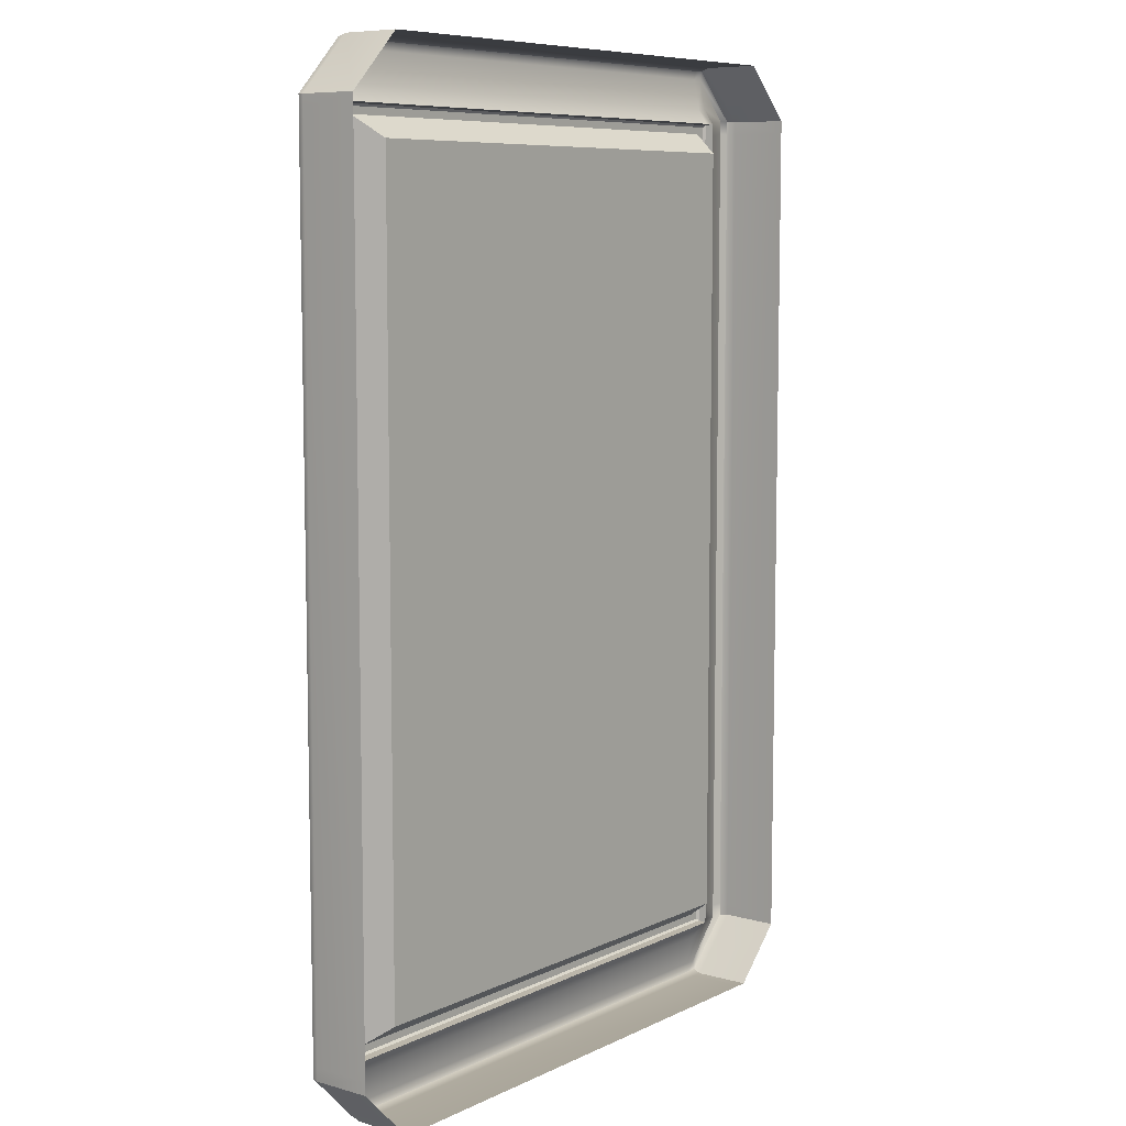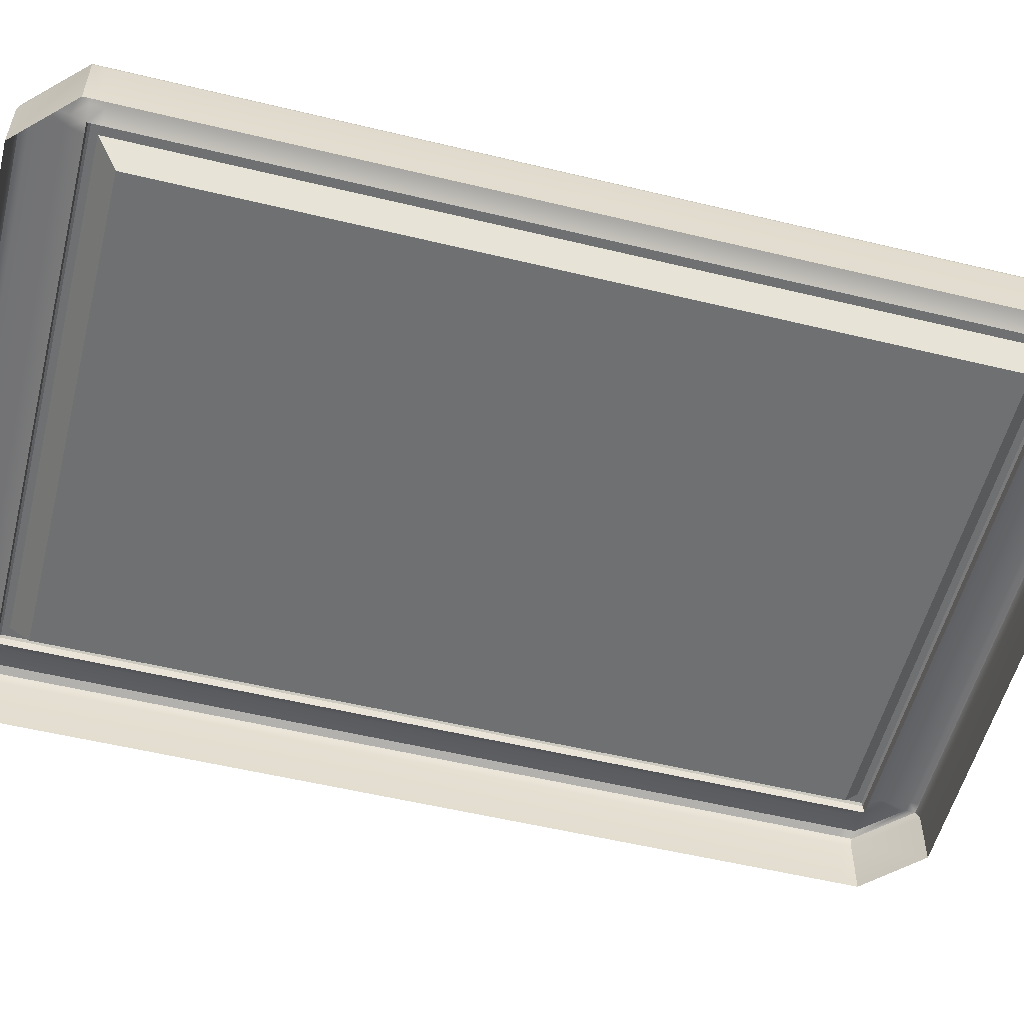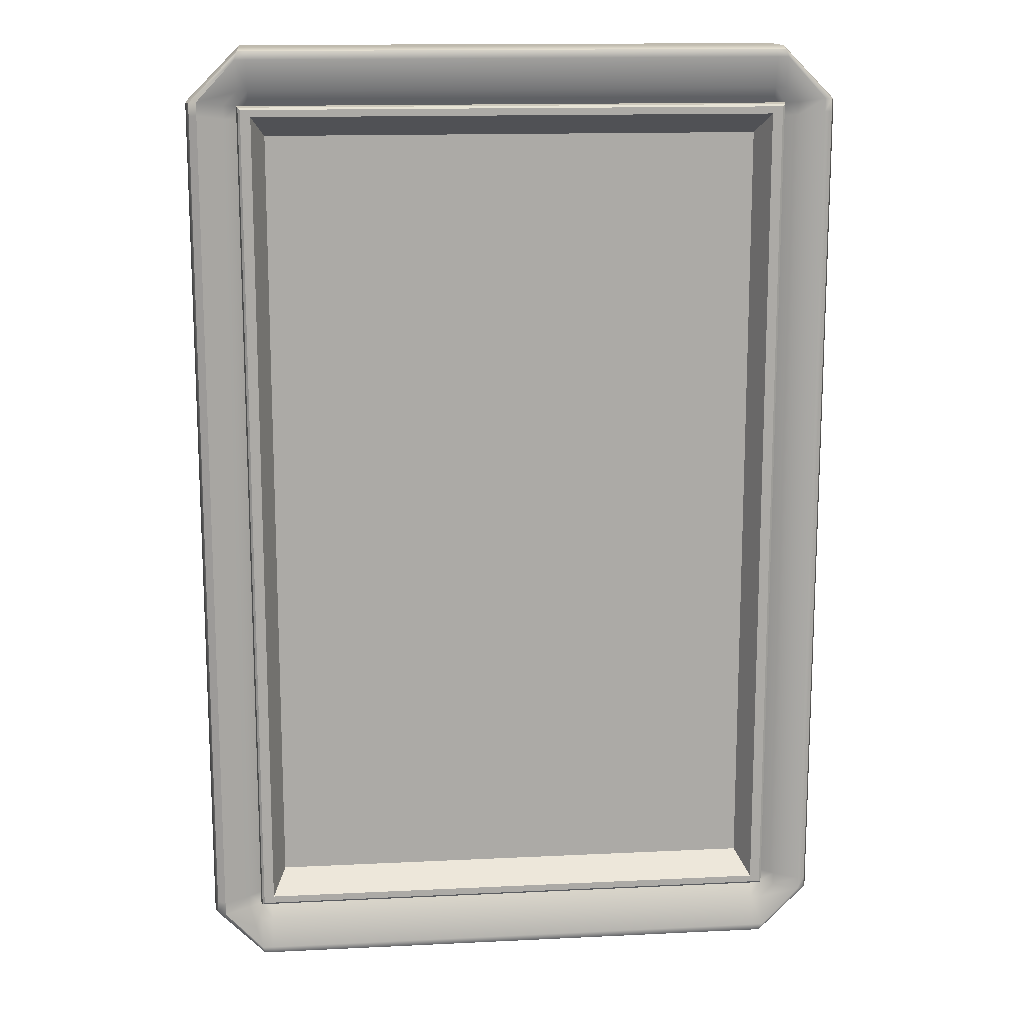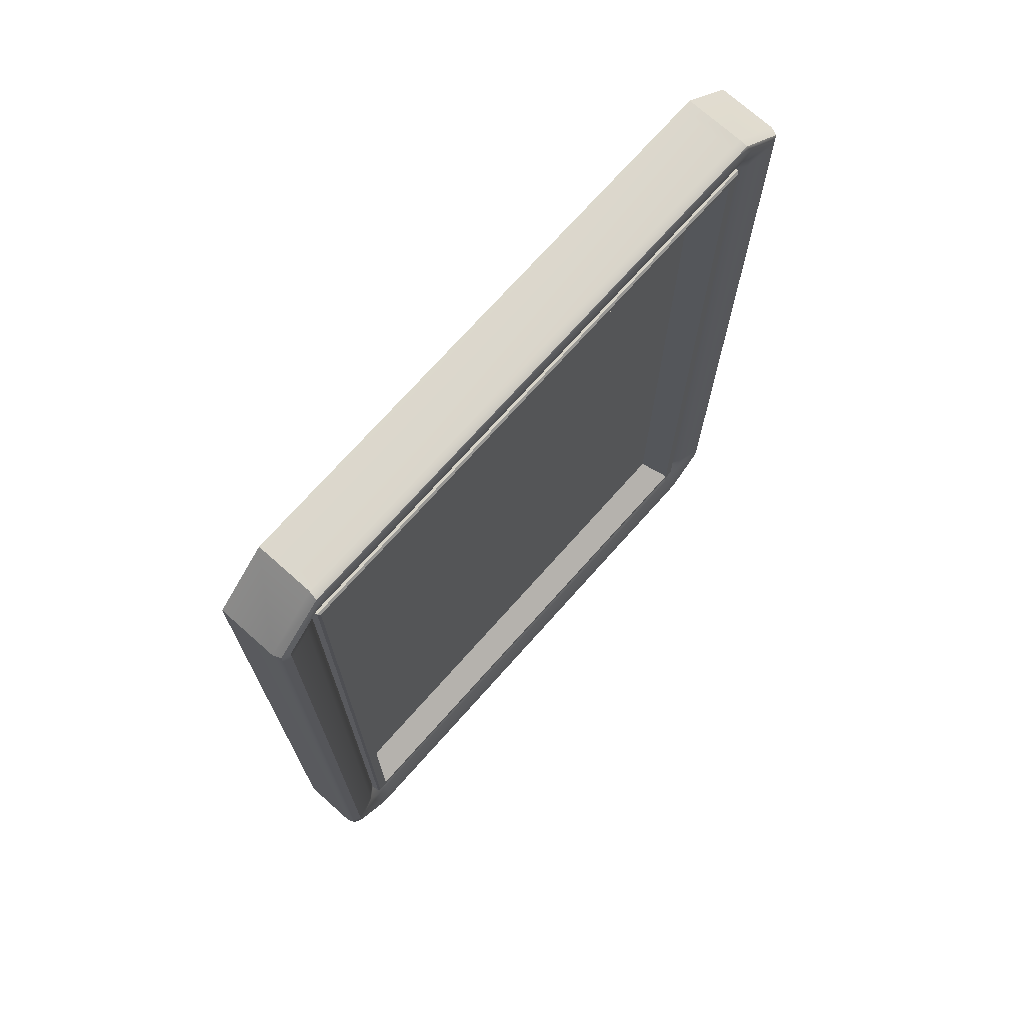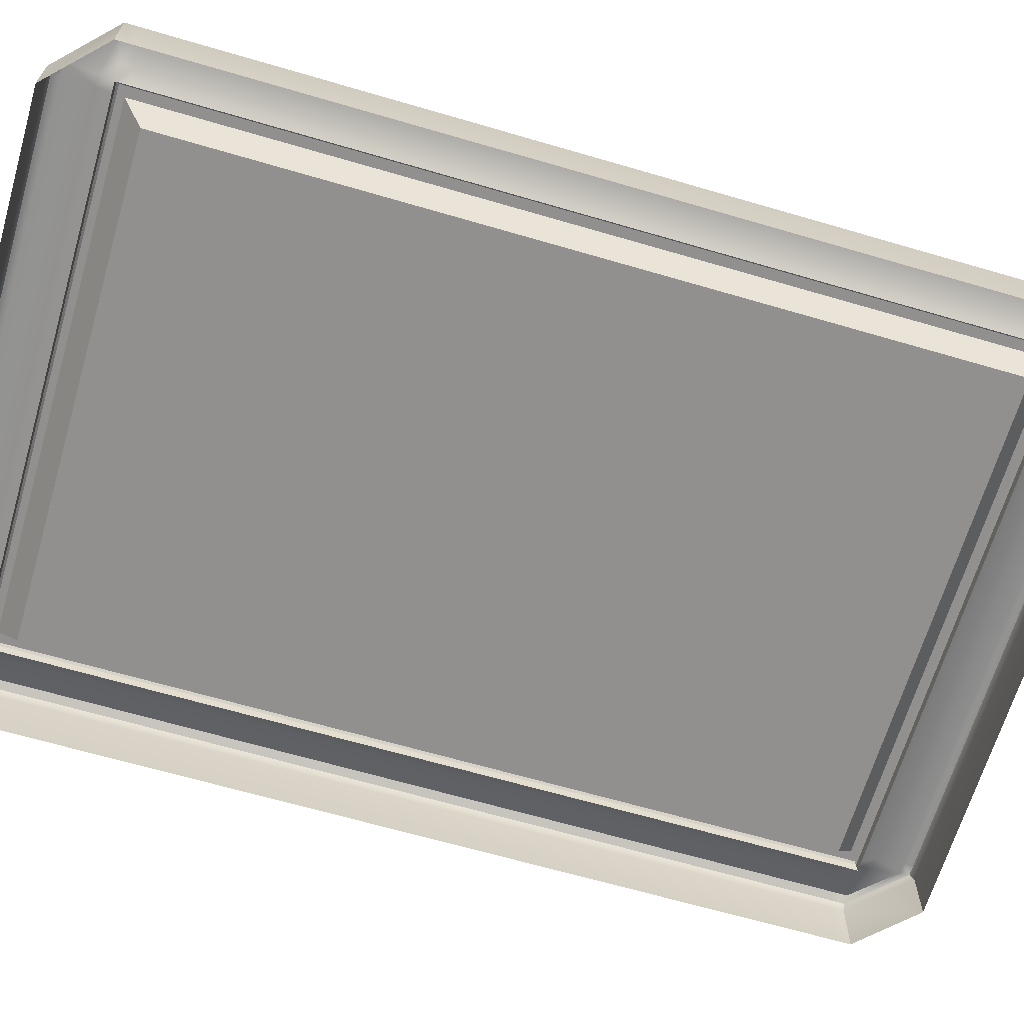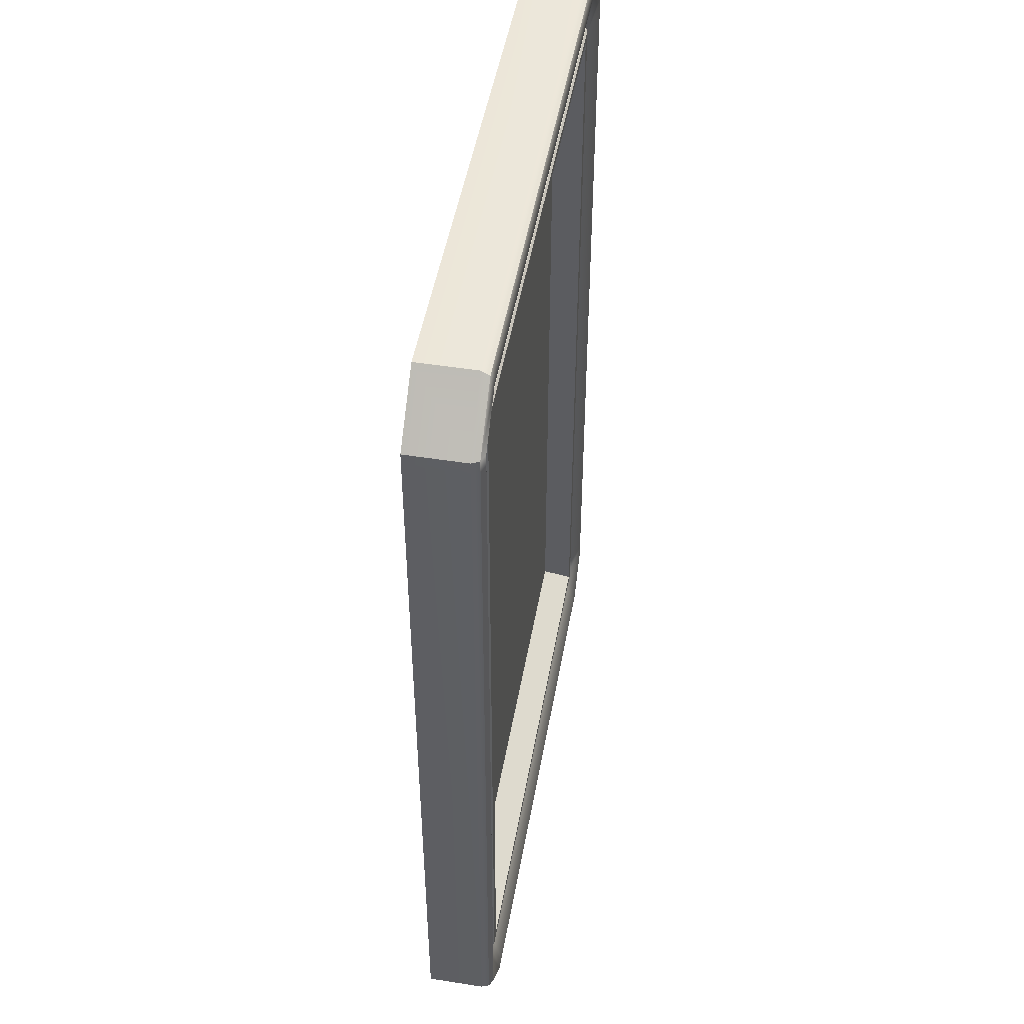
<metadata>
{"format":"obj","ext":"obj","renderer":"f3d","projection":"perspective","resolution":1024,"background":"white","views":[{"elev":8.0,"azim":-52.2,"up":"+Z"},{"elev":-54.9,"azim":-104.3,"up":"+Y"},{"elev":14.5,"azim":174.0,"up":"+Z"},{"elev":72.7,"azim":131.7,"up":"+Z"},{"elev":-65.7,"azim":-106.4,"up":"+Y"},{"elev":48.8,"azim":100.0,"up":"+Z"}]}
</metadata>
<code>
g default
v -14.5 0 23
v 14.5 0 23
v -14.5 0 -23
v 14.5 0 -23
v -15.25 1.691 24.2
v 15.25 1.691 24.2
v -15.25 1.691 -24.2
v 15.25 1.691 -24.2
v -16.06 1.143 24.8
v 16.06 1.143 24.8
v 16.06 1.143 -24.8
v -16.06 1.143 -24.8
v -15.84 1.691 24.61
v -15.98 1.581 24.74
v -15.98 1.581 -24.74
v -15.84 1.691 -24.61
v 15.98 1.581 -24.74
v 15.84 1.691 -24.61
v 15.98 1.581 24.74
v 15.84 1.691 24.61
v -14.61 0.2553 23.18
v -14.61 0.2553 -23.18
v 14.61 0.2553 -23.18
v 14.61 0.2553 23.18
v -15.14 1.424 24.01
v 15.14 1.424 24.01
v 15.14 1.424 -24.01
v -15.14 1.424 -24.01
v -16.03 1.273 24.78
v 16.03 1.273 24.78
v 16.03 1.273 -24.78
v -16.03 1.273 -24.78
v -15.83 -1.94 28.11
v -18.93 -1.94 25.01
v 18.93 -1.94 25.01
v 15.83 -1.94 28.11
v -18.93 -1.94 -25.01
v -15.83 -1.94 -28.11
v 15.83 -1.94 -28.11
v 18.93 -1.94 -25.01
v -16.79 1.643 24.85
v -18.28 2.055 25.09
v -18.3 2.062 -25.08
v -16.79 1.643 -24.85
v -16.07 2.066 -27.44
v -16 1.66 -25.67
v 16.02 2.055 -27.48
v 16 1.679 -25.7
v 18.27 2.071 -25.11
v 16.77 1.629 -24.85
v 18.3 2.062 25.08
v 16.79 1.643 24.85
v 16.07 2.066 27.44
v 16 1.66 25.67
v -16.02 2.055 27.48
v -16 1.679 25.7
v -18.93 1.378 25.01
v -18.74 1.847 25.04
v -18.93 1.42 -25.01
v -18.74 1.861 -25.03
v -15.83 1.395 28.11
v -15.89 1.851 27.93
v 15.83 1.359 28.11
v 15.9 1.845 27.92
v 18.93 1.42 25.01
v 18.74 1.861 25.03
v 18.93 1.392 -25.01
v 18.74 1.856 -25.04
v -15.83 1.359 -28.11
v -15.9 1.845 -27.92
v 15.83 1.395 -28.11
v 15.89 1.851 -27.93
v 18.93 -1.94 -24.26
v 18.93 1.394 -24.26
v 18.74 1.856 -24.28
v 18.28 2.071 -24.35
v 16.77 1.63 -24.1
v 16.06 1.143 -24.05
v 16.03 1.273 -24.03
v 15.98 1.581 -23.99
v 15.84 1.691 -23.87
v 15.25 1.691 -23.47
v 15.14 1.424 -23.28
v 14.61 0.2553 -22.48
v 14.5 0 -22.31
v -14.5 0 -22.31
v -14.61 0.2553 -22.48
v -15.14 1.424 -23.28
v -15.25 1.691 -23.47
v -15.84 1.691 -23.86
v -15.98 1.581 -23.99
v -16.03 1.273 -24.03
v -16.06 1.143 -24.05
v -16.79 1.643 -24.1
v -18.3 2.062 -24.32
v -18.74 1.86 -24.28
v -18.93 1.418 -24.26
v -18.93 -1.94 -24.26
v -18.93 -1.94 24.26
v -18.93 1.38 24.26
v -18.74 1.847 24.28
v -18.28 2.056 24.33
v -16.79 1.643 24.1
v -16.06 1.143 24.05
v -16.03 1.273 24.03
v -15.98 1.581 23.99
v -15.84 1.691 23.86
v -15.25 1.691 23.47
v -15.14 1.424 23.28
v -14.61 0.2553 22.48
v -14.5 0 22.31
v 14.5 0 22.31
v 14.61 0.2553 22.48
v 15.14 1.424 23.28
v 15.25 1.691 23.47
v 15.84 1.691 23.86
v 15.98 1.581 23.99
v 16.03 1.273 24.03
v 16.06 1.143 24.05
v 16.79 1.642 24.1
v 18.3 2.062 24.32
v 18.74 1.861 24.28
v 18.93 1.418 24.26
v 18.93 -1.94 24.26
v 15.2 -1.94 28.11
v 15.2 1.361 28.11
v 15.27 1.845 27.92
v 15.43 2.066 27.44
v 15.36 1.661 25.67
v 15.42 1.143 24.8
v 15.4 1.273 24.78
v 15.34 1.581 24.74
v 15.21 1.691 24.61
v 14.65 1.691 24.2
v 14.53 1.424 24.01
v 14.03 0.2553 23.18
v 13.92 0 23
v 13.92 0 22.31
v 13.92 0 -22.31
v 13.92 0 -23
v 14.03 0.2553 -23.18
v 14.53 1.424 -24.01
v 14.65 1.691 -24.2
v 15.21 1.691 -24.61
v 15.34 1.581 -24.74
v 15.4 1.273 -24.78
v 15.42 1.143 -24.8
v 15.36 1.678 -25.7
v 15.38 2.055 -27.47
v 15.25 1.851 -27.93
v 15.2 1.393 -28.11
v 15.2 -1.94 -28.11
v -15.2 -1.94 -28.11
v -15.2 1.361 -28.11
v -15.27 1.845 -27.92
v -15.43 2.066 -27.44
v -15.36 1.661 -25.67
v -15.42 1.143 -24.8
v -15.4 1.273 -24.78
v -15.34 1.581 -24.74
v -15.21 1.691 -24.61
v -14.65 1.691 -24.2
v -14.53 1.424 -24.01
v -14.03 0.2553 -23.18
v -13.92 0 -23
v -13.92 0 -22.31
v -13.92 0 22.31
v -13.92 0 23
v -14.03 0.2553 23.18
v -14.53 1.424 24.01
v -14.65 1.691 24.2
v -15.21 1.691 24.61
v -15.34 1.581 24.74
v -15.4 1.273 24.78
v -15.42 1.143 24.8
v -15.36 1.678 25.7
v -15.38 2.055 27.47
v -15.25 1.851 27.93
v -15.2 1.393 28.11
v -15.2 -1.94 28.11
g pPlane9
f 138 139 166 167
f 135 136 169 170
f 87 88 109 110
f 83 84 113 114
f 141 142 163 164
f 132 133 172 173
f 90 91 106 107
f 144 145 160 161
f 80 81 116 117
f 131 132 173 174
f 106 91 92 105
f 79 80 117 118
f 160 145 146 159
f 89 90 107 108
f 143 144 161 162
f 116 81 82 115
f 172 133 134 171
f 86 87 110 111
f 140 141 164 165
f 113 84 85 112
f 169 136 137 168
f 134 135 170 171
f 82 83 114 115
f 163 142 143 162
f 109 88 89 108
f 130 131 174 175
f 78 79 118 119
f 159 146 147 158
f 105 92 93 104
f 41 42 55 56
f 94 95 102 103
f 43 44 46 45
f 148 149 156 157
f 47 48 50 49
f 76 77 120 121
f 51 52 54 53
f 128 129 176 177
f 104 93 94 103
f 46 44 12
f 158 147 148 157
f 50 48 11
f 120 77 78 119
f 54 52 10
f 176 129 130 175
f 41 56 9
f 180 125 126 179
f 100 97 98 99
f 124 73 74 123
f 154 151 152 153
f 34 33 61 57
f 36 35 65 63
f 38 37 59 69
f 40 39 71 67
f 96 97 100 101
f 95 96 101 102
f 59 60 70 69
f 60 43 45 70
f 42 58 62 55
f 58 57 61 62
f 127 128 177 178
f 126 127 178 179
f 53 64 66 51
f 64 63 65 66
f 121 122 75 76
f 74 75 122 123
f 150 151 154 155
f 149 150 155 156
f 49 68 72 47
f 68 67 71 72
f 74 73 40 67
f 75 74 67 68
f 76 75 68 49
f 49 50 77 76
f 11 78 77 50
f 31 79 78 11
f 17 80 79 31
f 17 18 81 80
f 8 82 81 18
f 27 83 82 8
f 23 84 83 27
f 4 85 84 23
f 166 139 140 165
f 87 86 3 22
f 88 87 22 28
f 89 88 28 7
f 90 89 7 16
f 91 90 16 15
f 92 91 15 32
f 93 92 32 12
f 94 93 12 44
f 95 94 44 43
f 96 95 43 60
f 97 96 60 59
f 59 37 98 97
f 100 99 34 57
f 57 58 101 100
f 58 42 102 101
f 42 41 103 102
f 9 104 103 41
f 29 105 104 9
f 14 106 105 29
f 14 13 107 106
f 5 108 107 13
f 25 109 108 5
f 21 110 109 25
f 1 111 110 21
f 137 138 167 168
f 113 112 2 24
f 114 113 24 26
f 115 114 26 6
f 116 115 6 20
f 117 116 20 19
f 118 117 19 30
f 119 118 30 10
f 120 119 10 52
f 121 120 52 51
f 51 66 122 121
f 66 65 123 122
f 65 35 124 123
f 126 125 36 63
f 127 126 63 64
f 128 127 64 53
f 53 54 129 128
f 10 130 129 54
f 30 131 130 10
f 19 132 131 30
f 133 132 19 20
f 6 134 133 20
f 26 135 134 6
f 24 136 135 26
f 2 137 136 24
f 138 137 2 112
f 112 85 139 138
f 140 139 85 4
f 141 140 4 23
f 142 141 23 27
f 143 142 27 8
f 144 143 8 18
f 145 144 18 17
f 146 145 17 31
f 147 146 31 11
f 148 147 11 48
f 149 148 48 47
f 150 149 47 72
f 151 150 72 71
f 71 39 152 151
f 154 153 38 69
f 69 70 155 154
f 70 45 156 155
f 45 46 157 156
f 12 158 157 46
f 32 159 158 12
f 15 160 159 32
f 15 16 161 160
f 7 162 161 16
f 28 163 162 7
f 22 164 163 28
f 3 165 164 22
f 86 166 165 3
f 166 86 111 167
f 1 168 167 111
f 169 168 1 21
f 170 169 21 25
f 171 170 25 5
f 172 171 5 13
f 13 14 173 172
f 174 173 14 29
f 175 174 29 9
f 176 175 9 56
f 177 176 56 55
f 55 62 178 177
f 62 61 179 178
f 61 33 180 179

</code>
